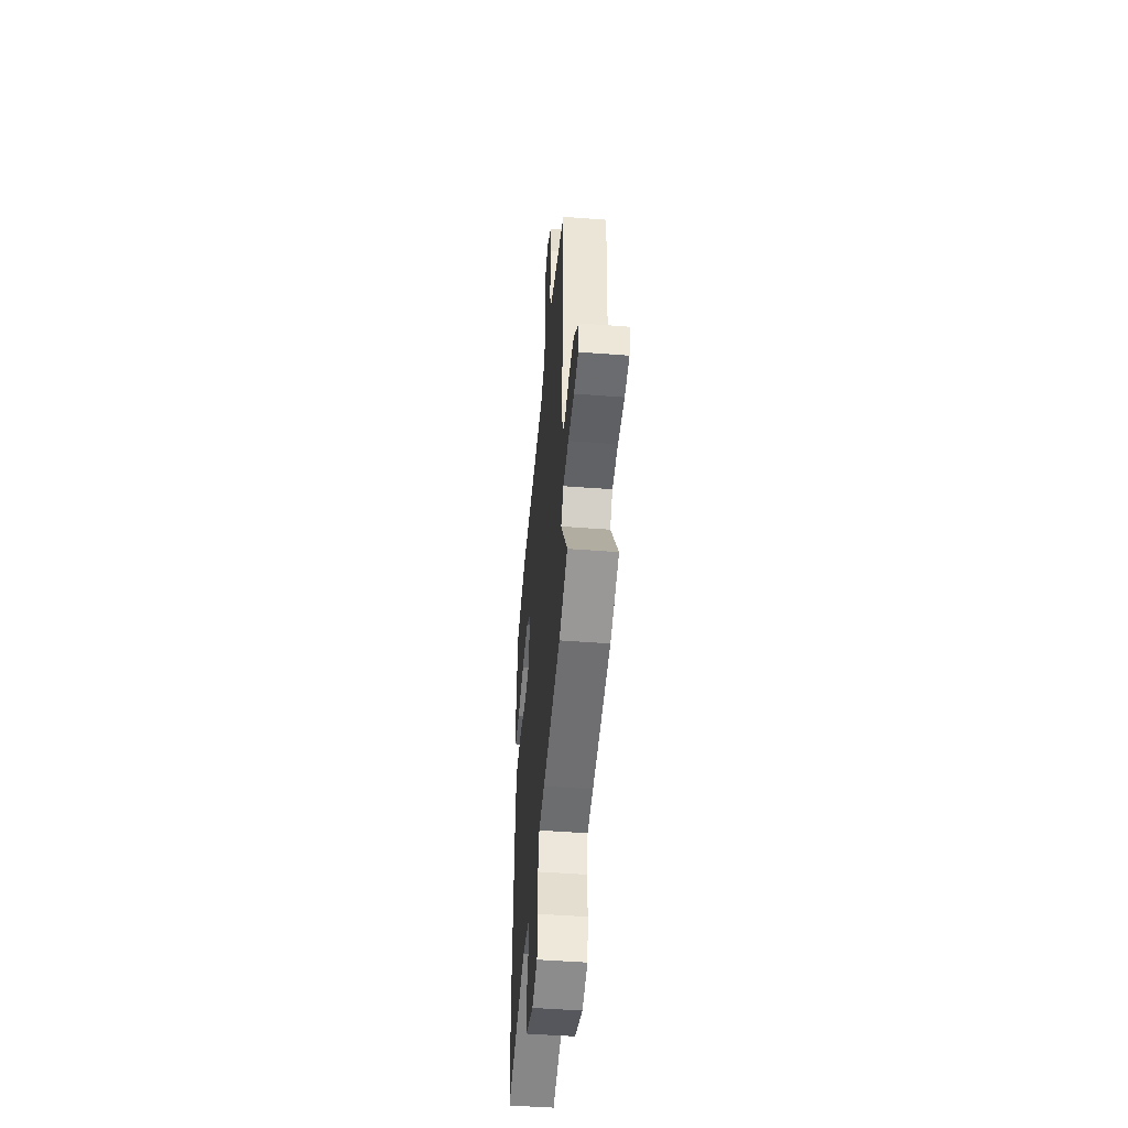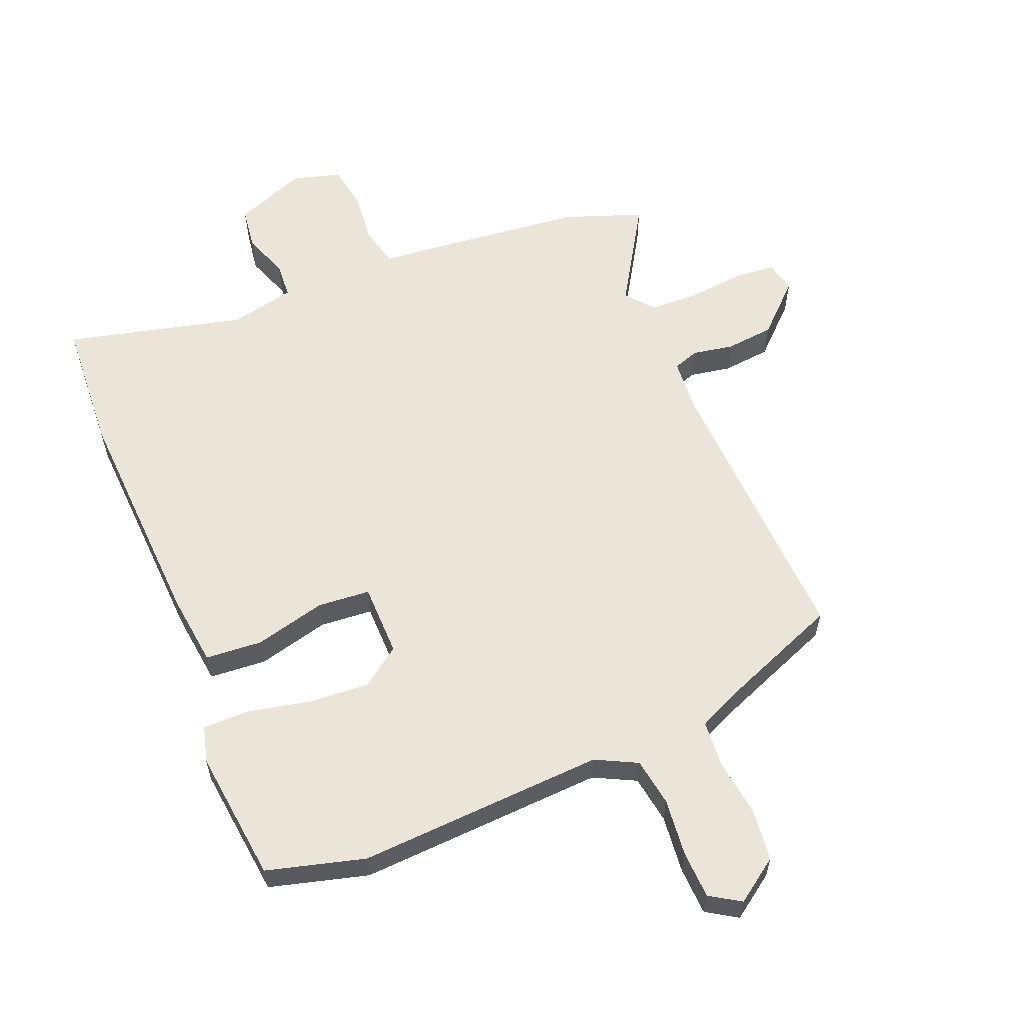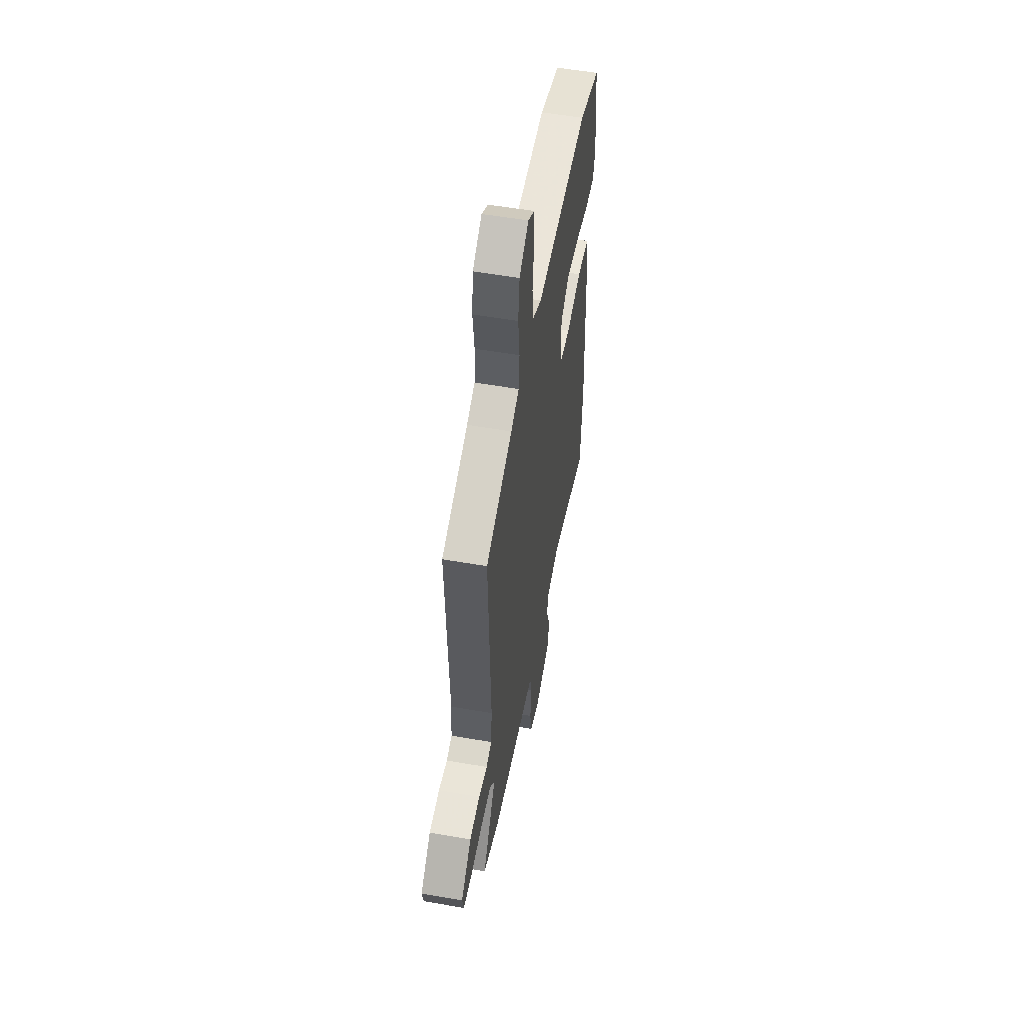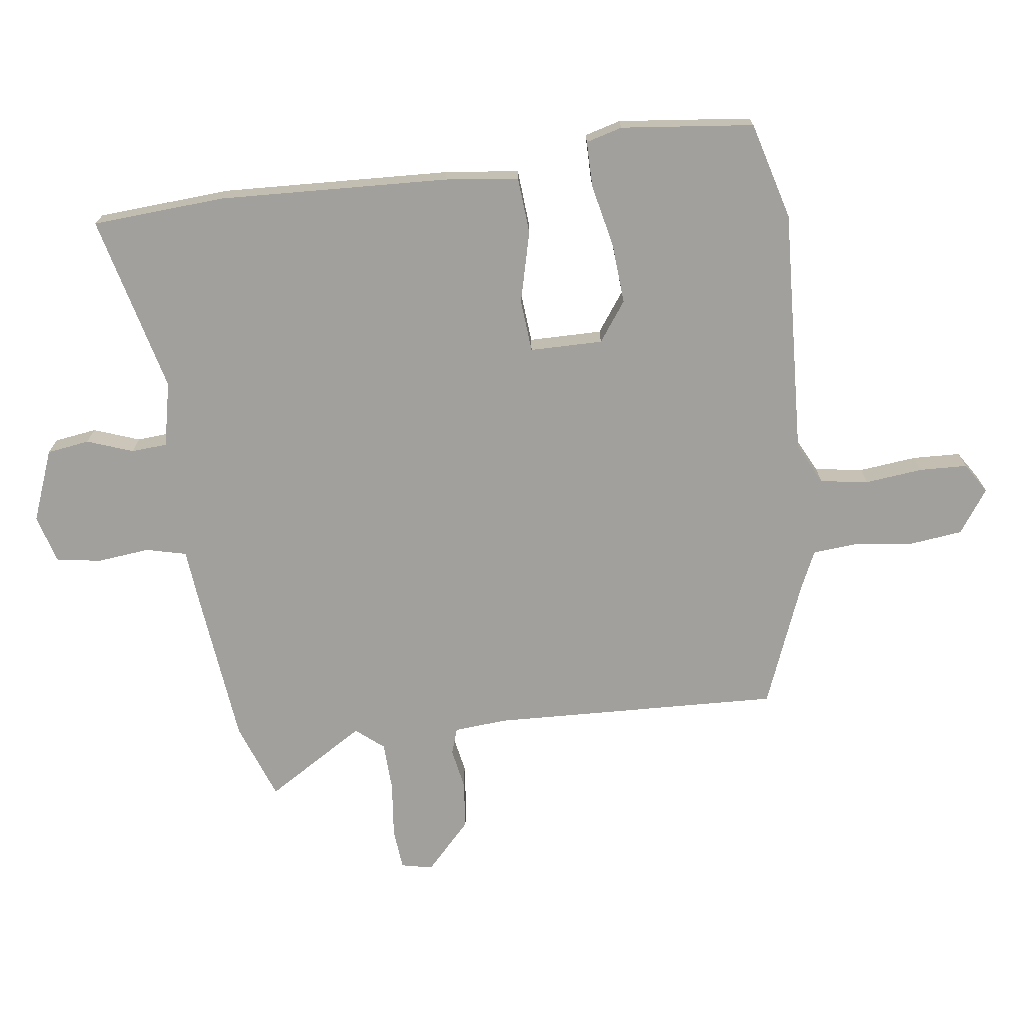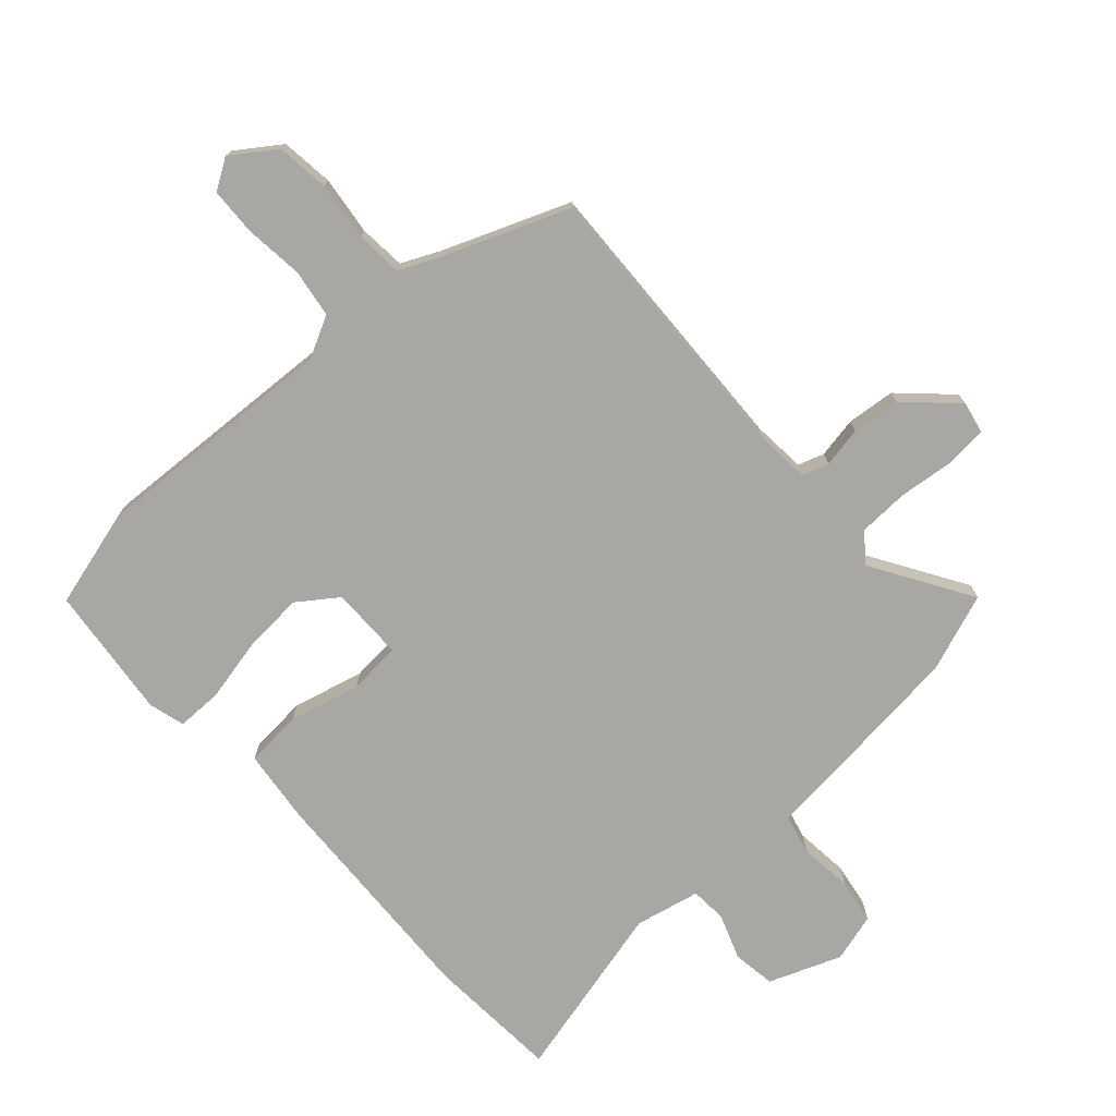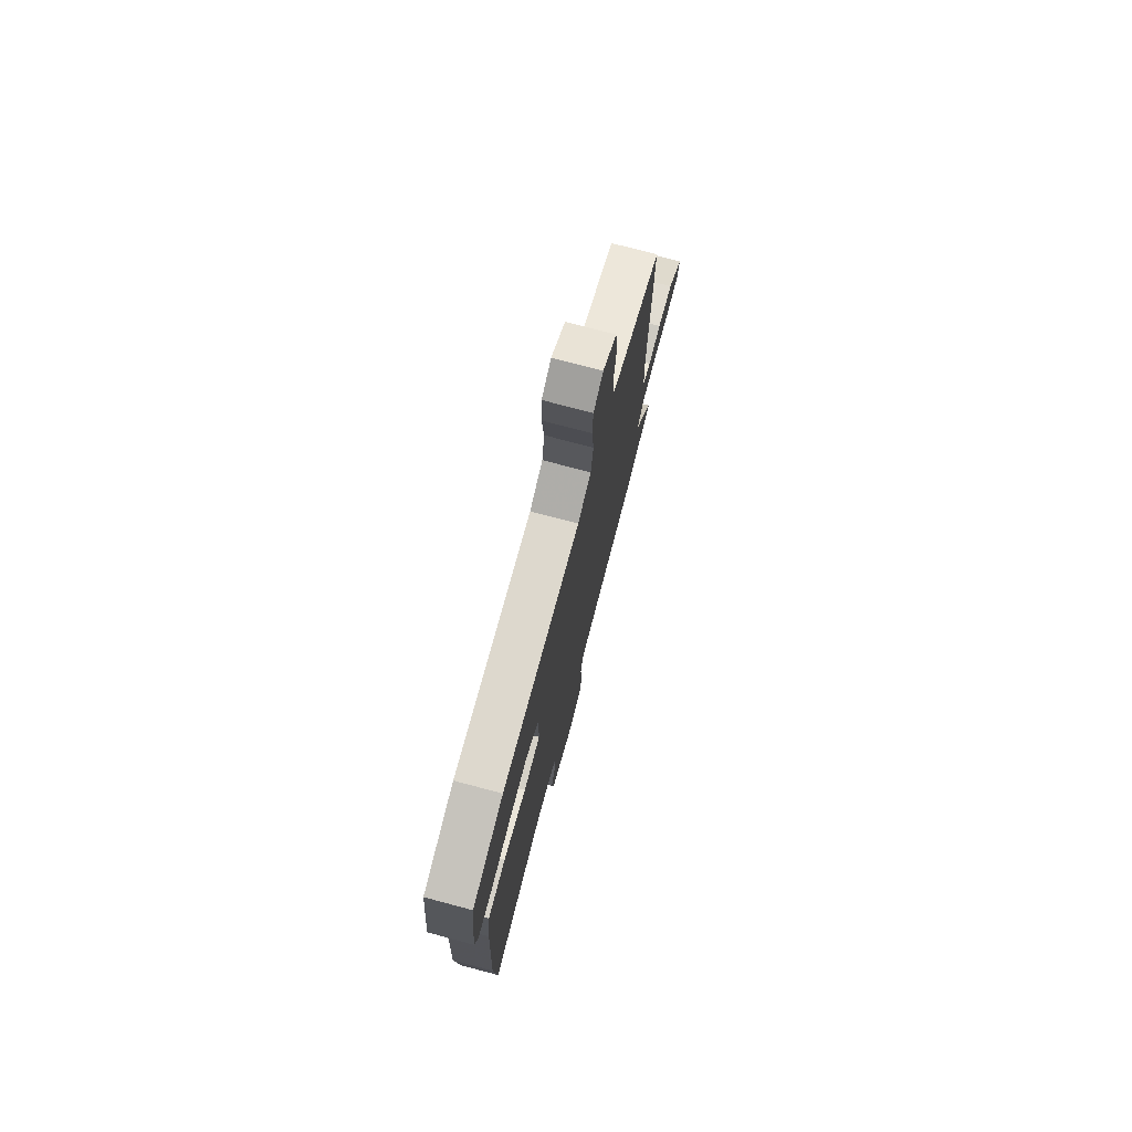
<metadata>
{"format":"obj","ext":"obj","renderer":"f3d","projection":"perspective","resolution":1024,"background":"white","views":[{"elev":-48.5,"azim":85.1,"up":"+Z"},{"elev":59.1,"azim":-22.4,"up":"+Y"},{"elev":54.2,"azim":100.6,"up":"+Z"},{"elev":-71.6,"azim":-82.5,"up":"+Y"},{"elev":-74.6,"azim":42.1,"up":"+Y"},{"elev":75.2,"azim":-75.1,"up":"+Z"}]}
</metadata>
<code>
v -0.513 0.07 0.496
v -0.355 0.07 0.539
v 0.045 0.07 0.518
v 0.112 0.07 0.552
v 0.124 0.07 0.63
v 0.114 0.07 0.724
v 0.117 0.07 0.801
v 0.166 0.07 0.832
v 0.236 0.07 0.783
v 0.246 0.07 0.698
v 0.234 0.07 0.604
v 0.24 0.07 0.529
v 0.302 0.07 0.5
v 0.504 0.07 0.42
v 0.485 0.07 -0.049
v 0.492 0.07 -0.135
v 0.534 0.07 -0.149
v 0.6 0.07 -0.137
v 0.678 0.07 -0.145
v 0.756 0.07 -0.219
v 0.745 0.07 -0.27
v 0.678 0.07 -0.276
v 0.587 0.07 -0.266
v 0.507 0.07 -0.269
v 0.47 0.07 -0.314
v 0.569 0.07 -0.475
v 0.443 0.07 -0.521
v 0.184 0.07 -0.549
v 0.1 0.07 -0.557
v 0.084 0.07 -0.622
v 0.093 0.07 -0.708
v 0.081 0.07 -0.78
v 0.003 0.07 -0.802
v -0.113 0.07 -0.757
v -0.123 0.07 -0.688
v -0.096 0.07 -0.614
v -0.1 0.07 -0.556
v -0.205 0.07 -0.533
v -0.493 0.07 -0.604
v -0.507 0.07 -0.389
v -0.49 0.07 -0.017
v -0.476 0.07 0.102
v -0.384 0.07 0.109
v -0.269 0.07 0.08
v -0.184 0.07 0.087
v -0.183 0.07 0.205
v -0.247 0.07 0.251
v -0.345 0.07 0.244
v -0.447 0.07 0.222
v -0.521 0.07 0.222
v -0.537 0.07 0.281
v -0.513 0 0.496
v -0.355 0 0.539
v 0.045 0 0.518
v 0.112 0 0.552
v 0.124 0 0.63
v 0.114 0 0.724
v 0.117 0 0.801
v 0.166 0 0.832
v 0.236 0 0.783
v 0.246 0 0.698
v 0.234 0 0.604
v 0.24 0 0.529
v 0.302 0 0.5
v 0.504 0 0.42
v 0.485 0 -0.049
v 0.492 0 -0.135
v 0.534 0 -0.149
v 0.6 0 -0.137
v 0.678 0 -0.145
v 0.756 0 -0.219
v 0.745 0 -0.27
v 0.678 0 -0.276
v 0.587 0 -0.266
v 0.507 0 -0.269
v 0.47 0 -0.314
v 0.569 0 -0.475
v 0.443 0 -0.521
v 0.184 0 -0.549
v 0.1 0 -0.557
v 0.084 0 -0.622
v 0.093 0 -0.708
v 0.081 0 -0.78
v 0.003 0 -0.802
v -0.113 0 -0.757
v -0.123 0 -0.688
v -0.096 0 -0.614
v -0.1 0 -0.556
v -0.205 0 -0.533
v -0.493 0 -0.604
v -0.507 0 -0.389
v -0.49 0 -0.017
v -0.476 0 0.102
v -0.384 0 0.109
v -0.269 0 0.08
v -0.184 0 0.087
v -0.183 0 0.205
v -0.247 0 0.251
v -0.345 0 0.244
v -0.447 0 0.222
v -0.521 0 0.222
v -0.537 0 0.281
f 48 49 50 51
f 47 48 51 1
f 46 47 1 2
f 41 42 43 44
f 41 44 45
f 38 39 40 41
f 37 38 41 45
f 33 34 35 36
f 33 36 37
f 30 31 32 33
f 29 30 33 37
f 25 26 27 28
f 24 25 28 29
f 20 21 22 23
f 20 23 24
f 17 18 19 20
f 17 20 24
f 16 17 24 29
f 13 14 15
f 12 13 15 16
f 8 9 10 11
f 8 11 12
f 5 6 7 8
f 4 5 8 12
f 3 4 12 16
f 46 2 3 16
f 37 45 46
f 16 29 37 46
f 102 101 100 99
f 52 102 99 98
f 53 52 98 97
f 95 94 93 92
f 96 95 92
f 92 91 90 89
f 96 92 89 88
f 87 86 85 84
f 88 87 84
f 84 83 82 81
f 88 84 81 80
f 79 78 77 76
f 80 79 76 75
f 74 73 72 71
f 75 74 71
f 71 70 69 68
f 75 71 68
f 80 75 68 67
f 66 65 64
f 67 66 64 63
f 62 61 60 59
f 63 62 59
f 59 58 57 56
f 63 59 56 55
f 67 63 55 54
f 67 54 53 97
f 97 96 88
f 97 88 80 67
f 1 52 53 2
f 2 53 54 3
f 3 54 55 4
f 4 55 56 5
f 5 56 57 6
f 6 57 58 7
f 7 58 59 8
f 8 59 60 9
f 9 60 61 10
f 10 61 62 11
f 11 62 63 12
f 12 63 64 13
f 13 64 65 14
f 14 65 66 15
f 15 66 67 16
f 16 67 68 17
f 17 68 69 18
f 18 69 70 19
f 19 70 71 20
f 20 71 72 21
f 21 72 73 22
f 22 73 74 23
f 23 74 75 24
f 24 75 76 25
f 25 76 77 26
f 26 77 78 27
f 27 78 79 28
f 28 79 80 29
f 29 80 81 30
f 30 81 82 31
f 31 82 83 32
f 32 83 84 33
f 33 84 85 34
f 34 85 86 35
f 35 86 87 36
f 36 87 88 37
f 37 88 89 38
f 38 89 90 39
f 39 90 91 40
f 40 91 92 41
f 41 92 93 42
f 42 93 94 43
f 43 94 95 44
f 44 95 96 45
f 45 96 97 46
f 46 97 98 47
f 47 98 99 48
f 48 99 100 49
f 49 100 101 50
f 50 101 102 51
f 51 102 52 1

</code>
